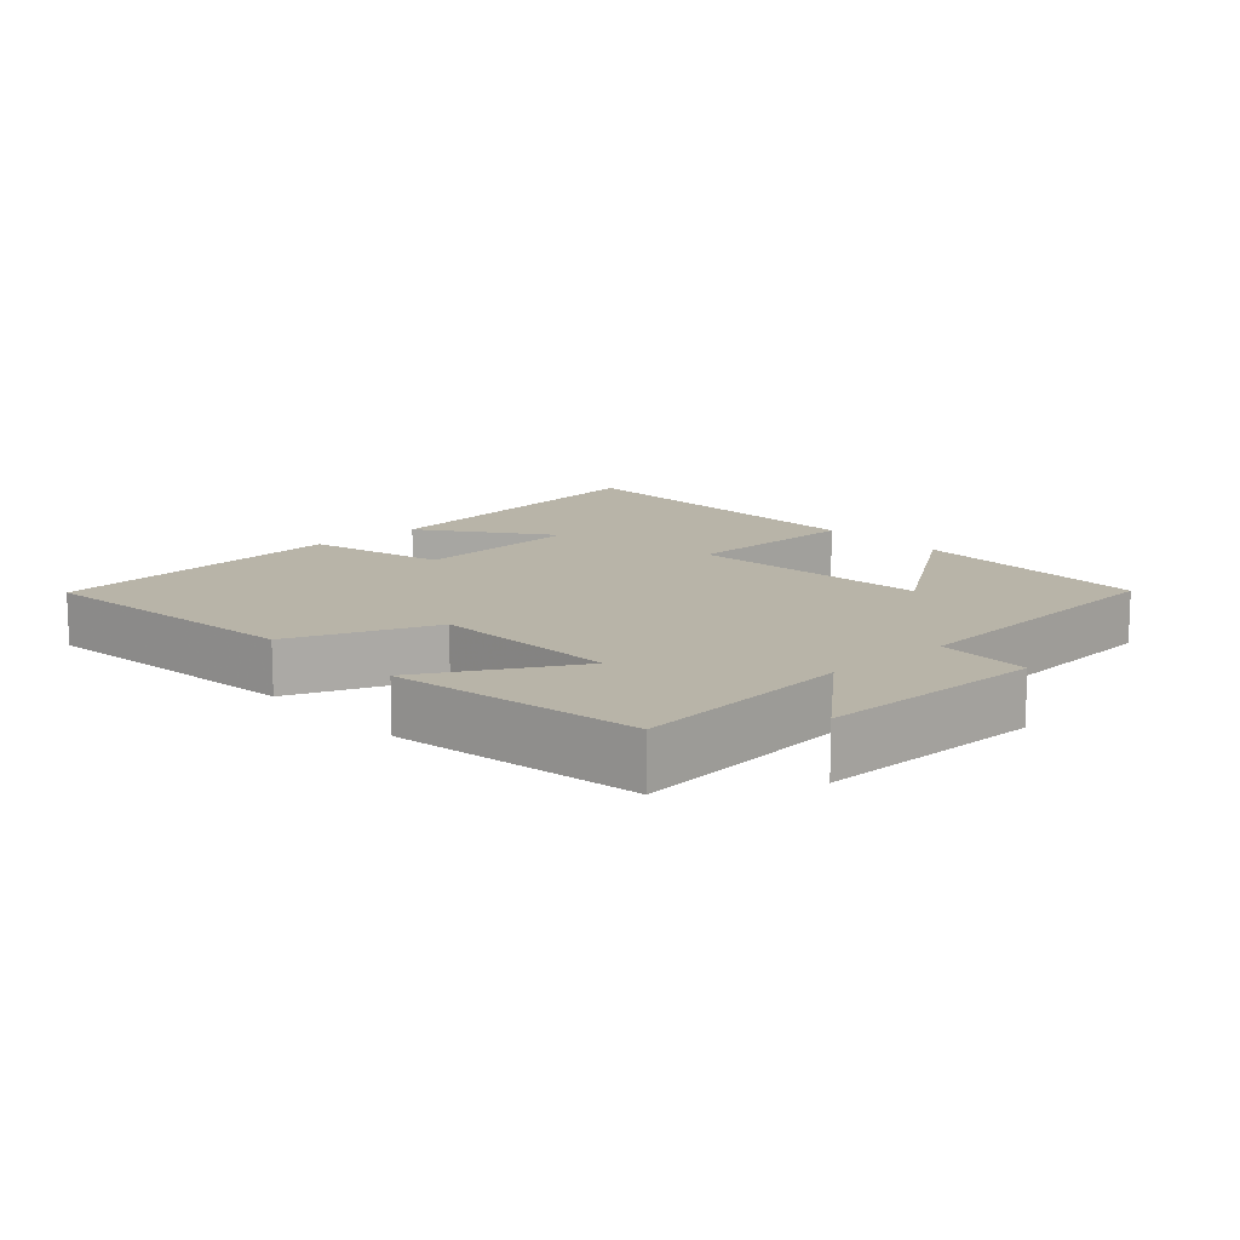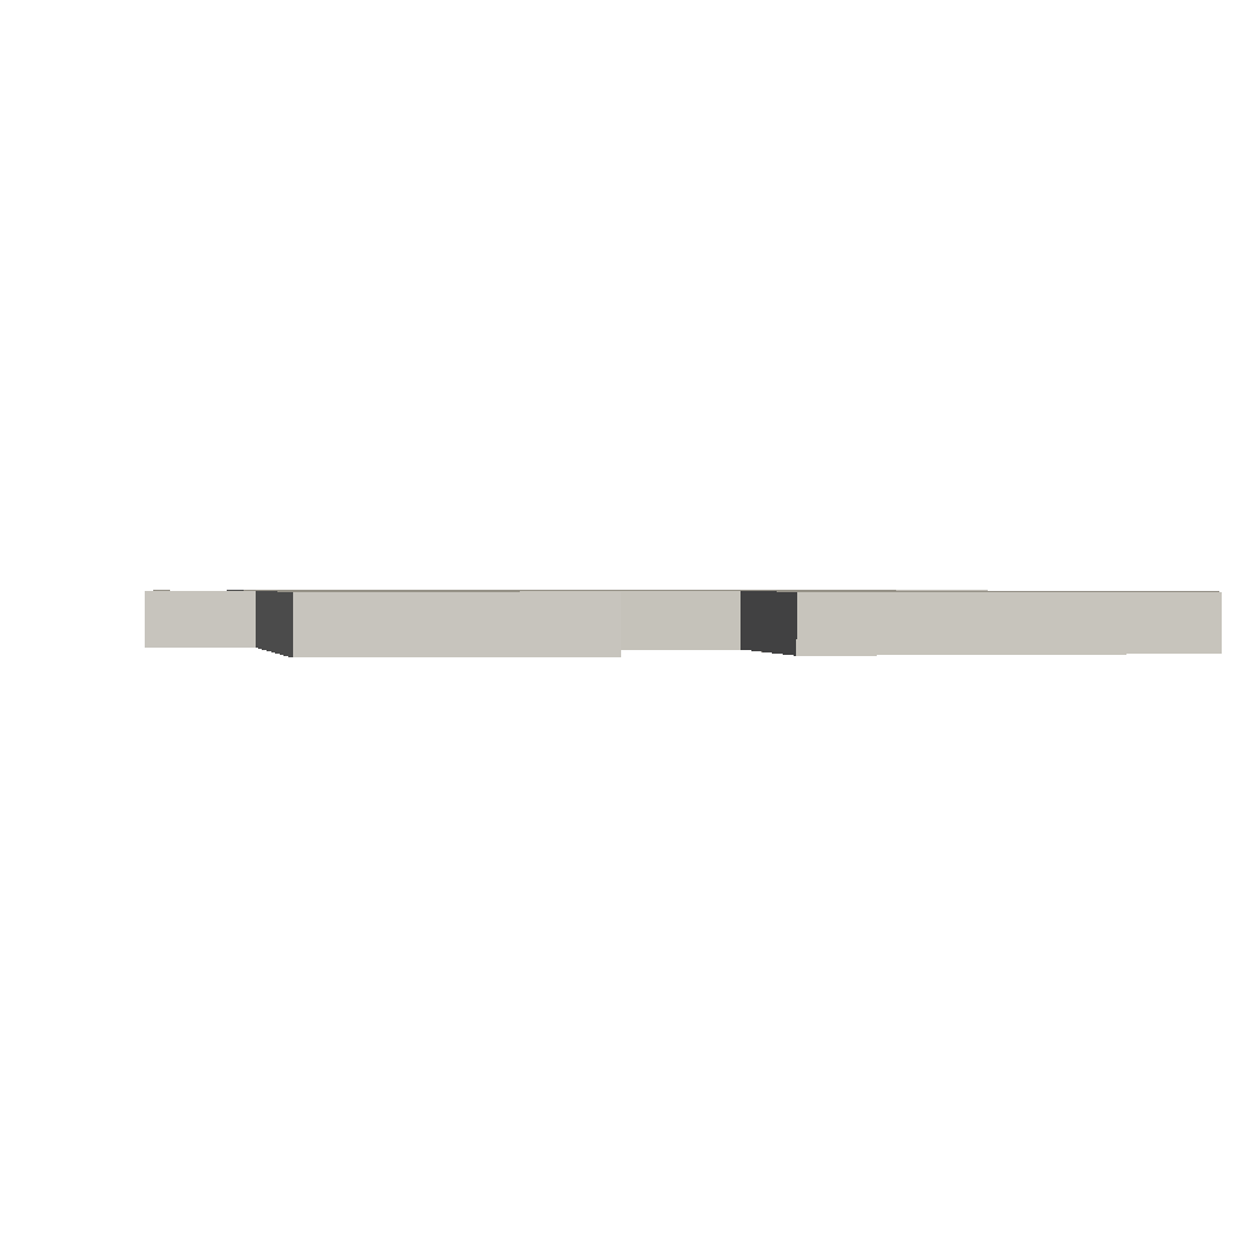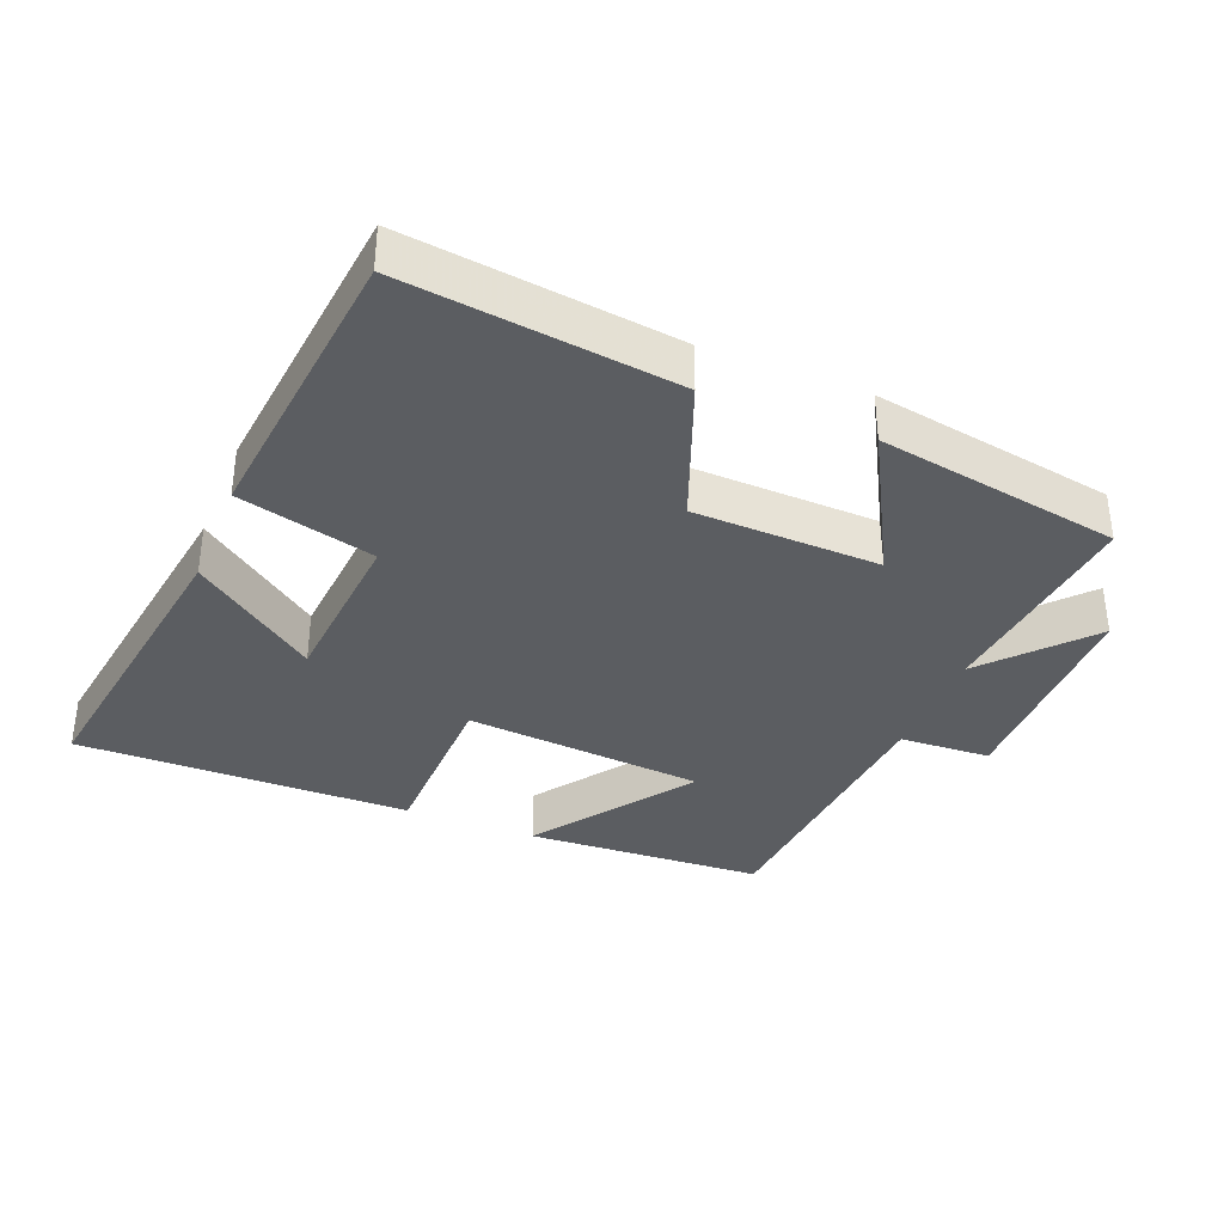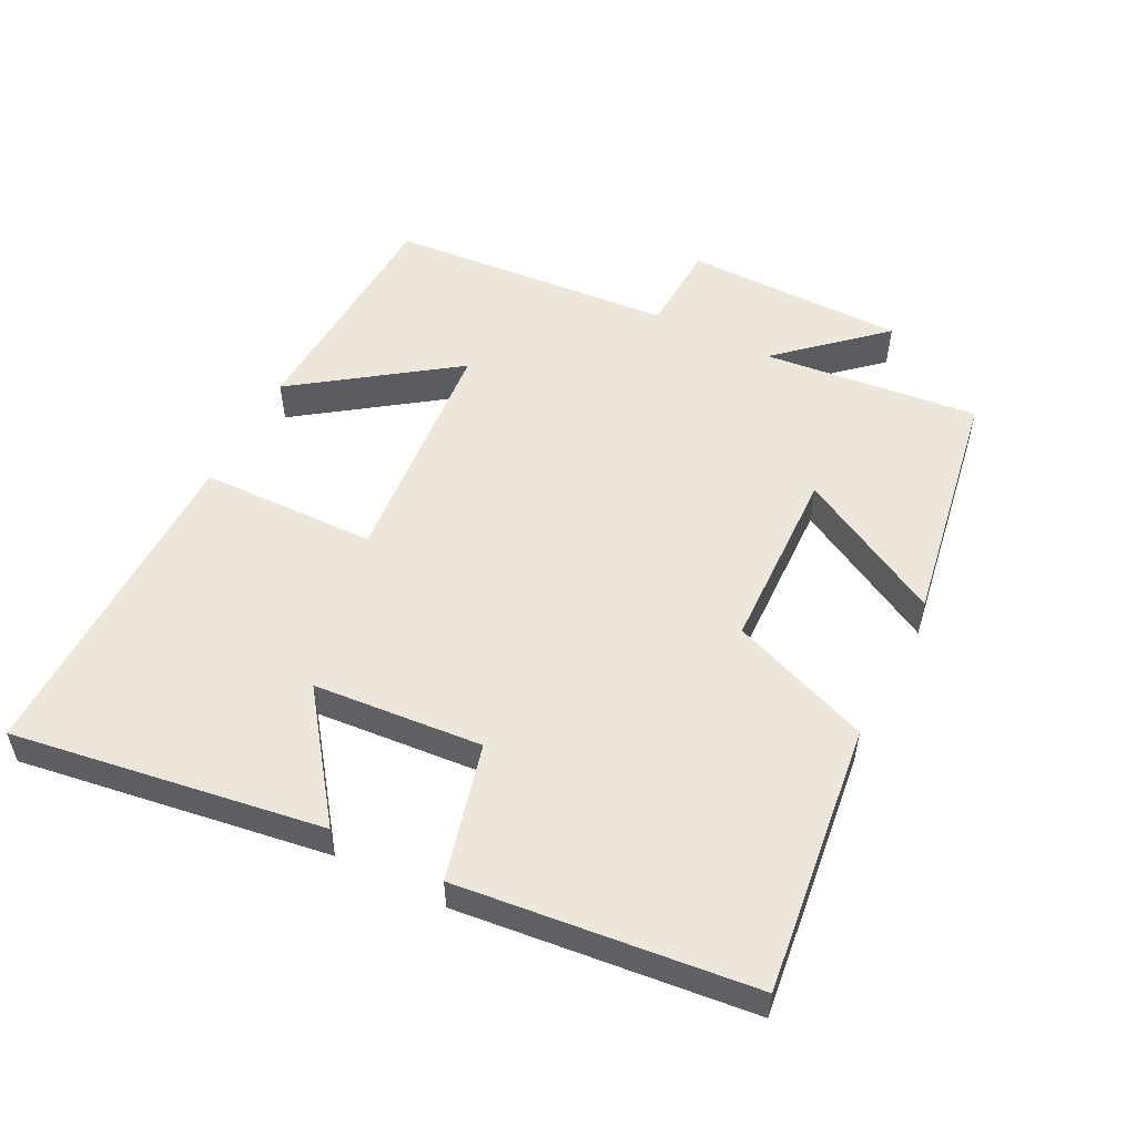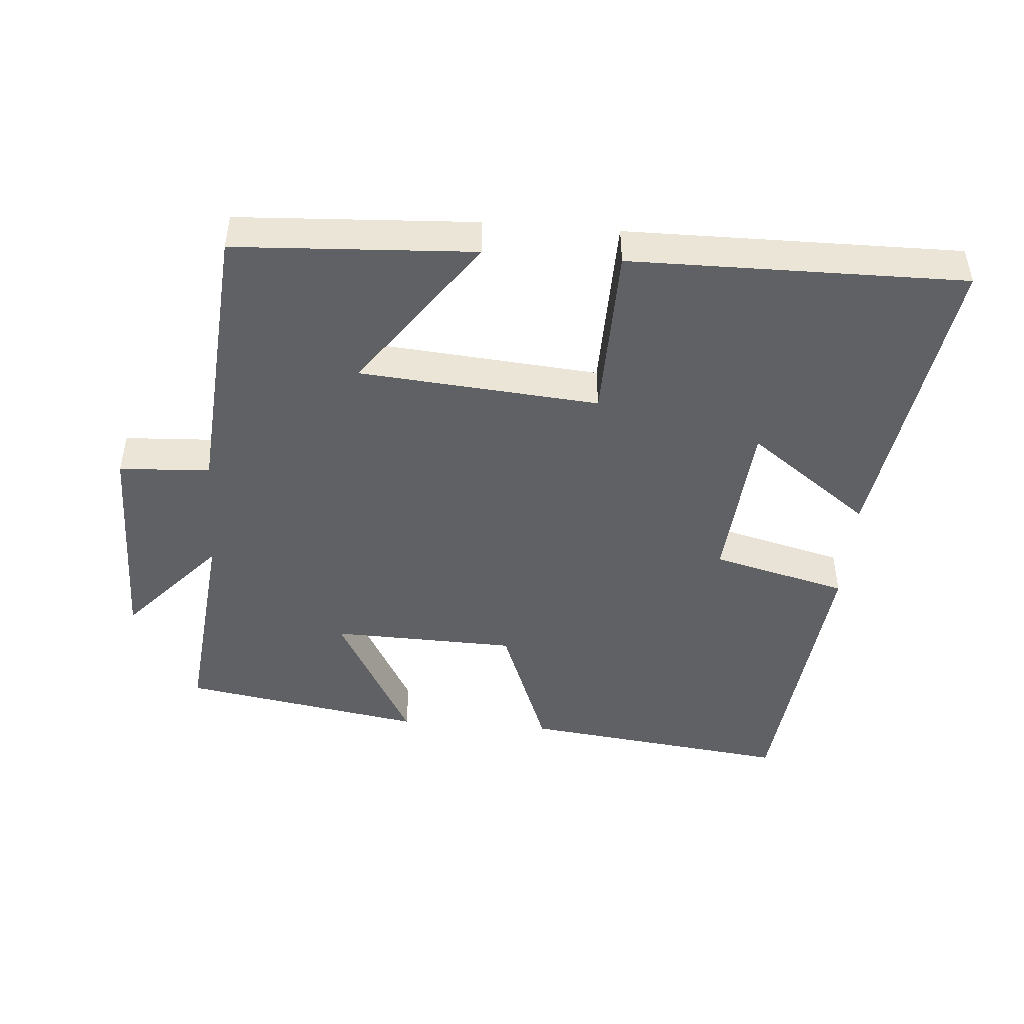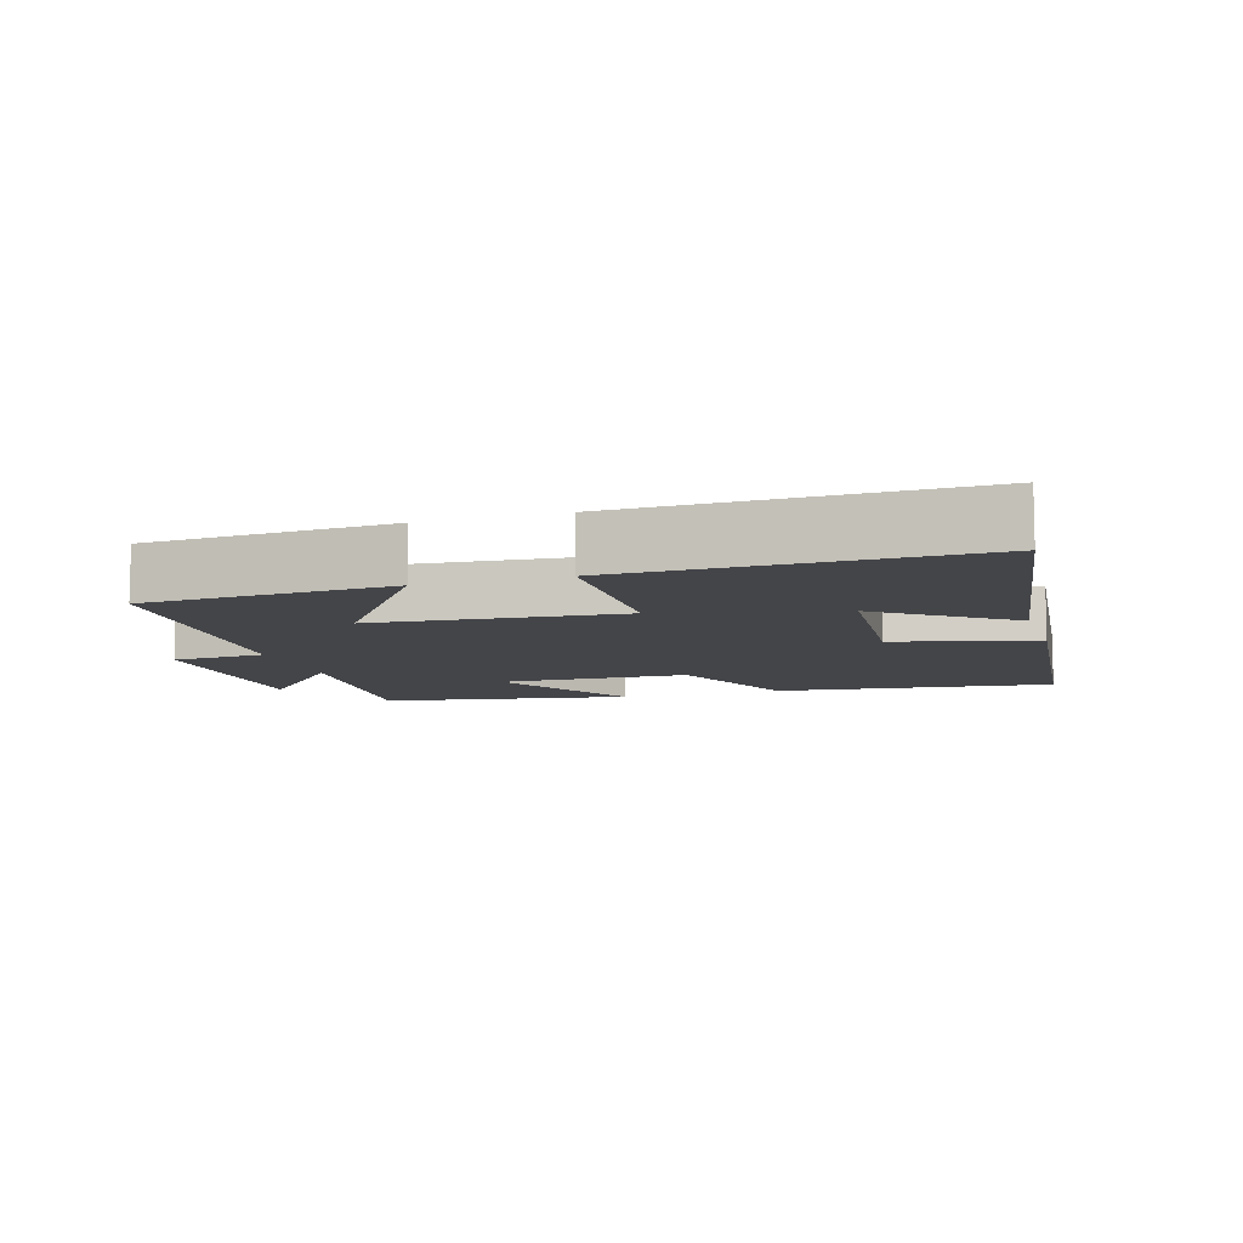
<metadata>
{"format":"obj","ext":"obj","renderer":"f3d","projection":"perspective","resolution":1024,"background":"white","views":[{"elev":13.0,"azim":-132.3,"up":"+Y"},{"elev":0.8,"azim":-9.5,"up":"+Y"},{"elev":-36.1,"azim":158.1,"up":"+Y"},{"elev":53.3,"azim":116.9,"up":"+Y"},{"elev":-46.3,"azim":-4.5,"up":"+Y"},{"elev":-9.0,"azim":17.3,"up":"+Y"}]}
</metadata>
<code>
v 0.568 0.07 0.504
v 0.5 0.07 0.049
v 0.32 0.07 0.182
v 0.3 0.07 -0.066
v 0.5 0.07 -0.117
v 0.454 0.07 -0.548
v 0.057 0.07 -0.5
v -0.022 0.07 -0.294
v -0.294 0.07 -0.286
v -0.177 0.07 -0.5
v -0.533 0.07 -0.44
v -0.5 0.07 -0.122
v -0.632 0.07 -0.269
v -0.634 0.07 0.055
v -0.5 0.07 0.062
v -0.467 0.07 0.481
v -0.116 0.07 0.5
v -0.279 0.07 0.271
v 0.073 0.07 0.241
v 0.078 0.07 0.5
v 0.568 0 0.504
v 0.5 0 0.049
v 0.32 0 0.182
v 0.3 0 -0.066
v 0.5 0 -0.117
v 0.454 0 -0.548
v 0.057 0 -0.5
v -0.022 0 -0.294
v -0.294 0 -0.286
v -0.177 0 -0.5
v -0.533 0 -0.44
v -0.5 0 -0.122
v -0.632 0 -0.269
v -0.634 0 0.055
v -0.5 0 0.062
v -0.467 0 0.481
v -0.116 0 0.5
v -0.279 0 0.271
v 0.073 0 0.241
v 0.078 0 0.5
f 19 20 1
f 15 16 17 18
f 15 18 19
f 12 13 14 15
f 12 15 19
f 9 10 11 12
f 8 9 12 19
f 4 5 6 7
f 3 4 7 8
f 1 2 3
f 19 1 3
f 3 8 19
f 21 40 39
f 38 37 36 35
f 39 38 35
f 35 34 33 32
f 39 35 32
f 32 31 30 29
f 39 32 29 28
f 27 26 25 24
f 28 27 24 23
f 23 22 21
f 23 21 39
f 39 28 23
f 1 21 22 2
f 2 22 23 3
f 3 23 24 4
f 4 24 25 5
f 5 25 26 6
f 6 26 27 7
f 7 27 28 8
f 8 28 29 9
f 9 29 30 10
f 10 30 31 11
f 11 31 32 12
f 12 32 33 13
f 13 33 34 14
f 14 34 35 15
f 15 35 36 16
f 16 36 37 17
f 17 37 38 18
f 18 38 39 19
f 19 39 40 20
f 20 40 21 1

</code>
